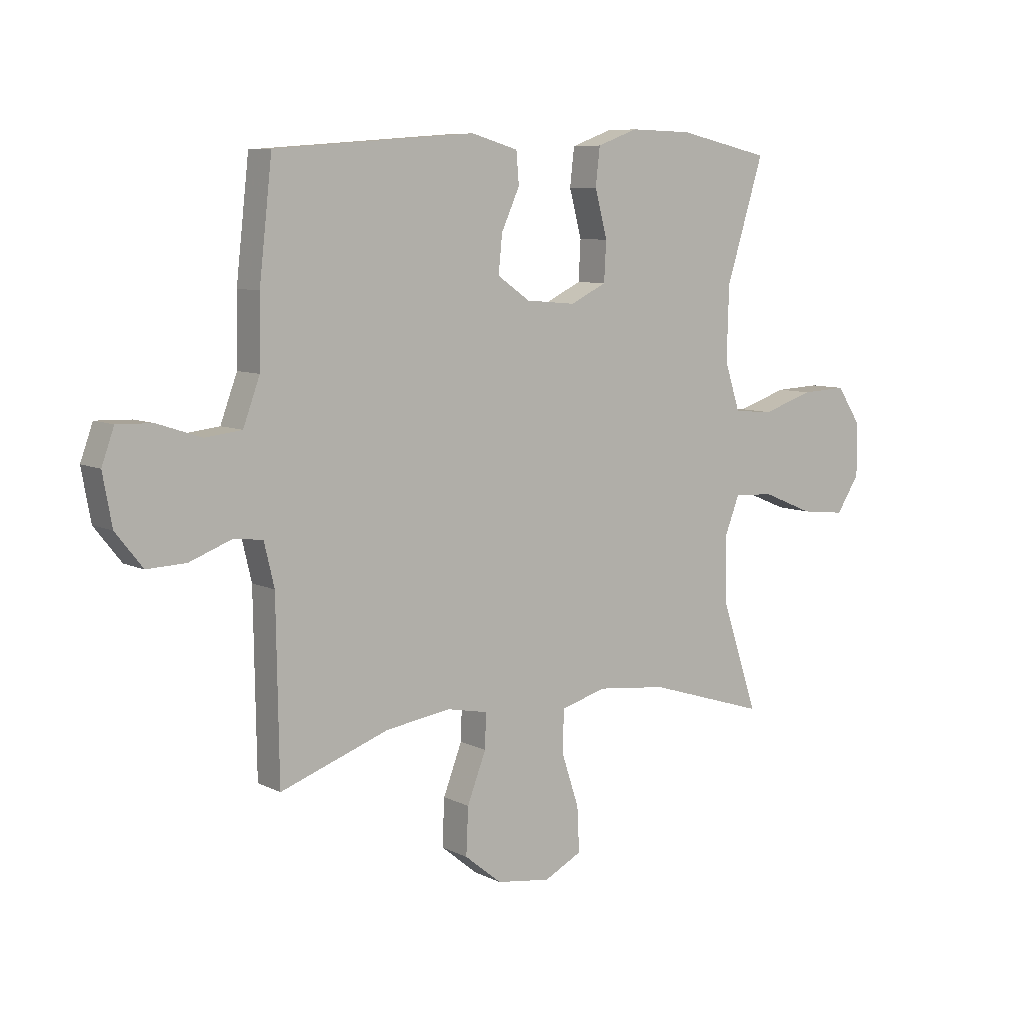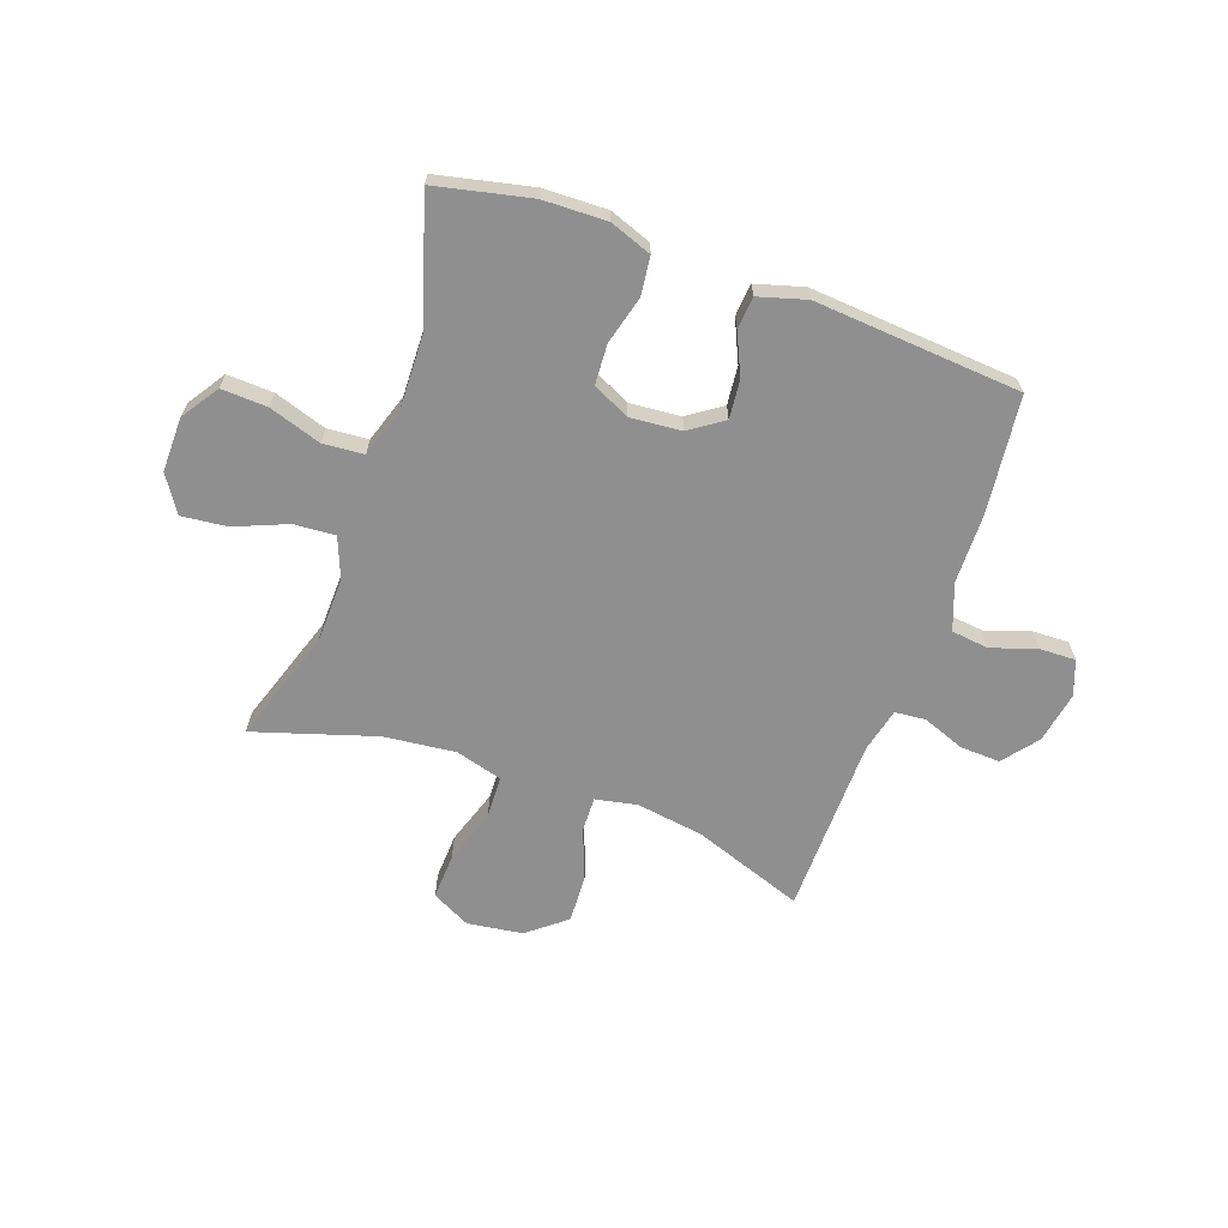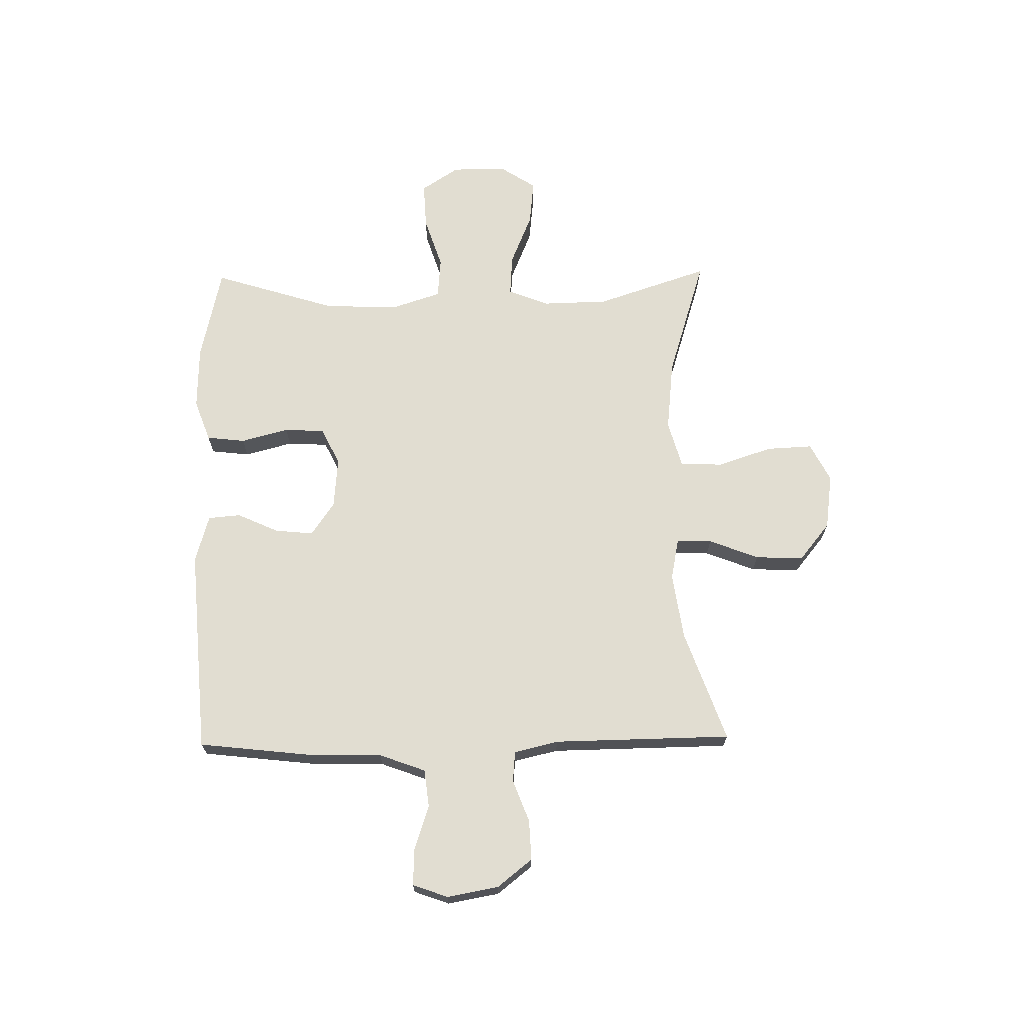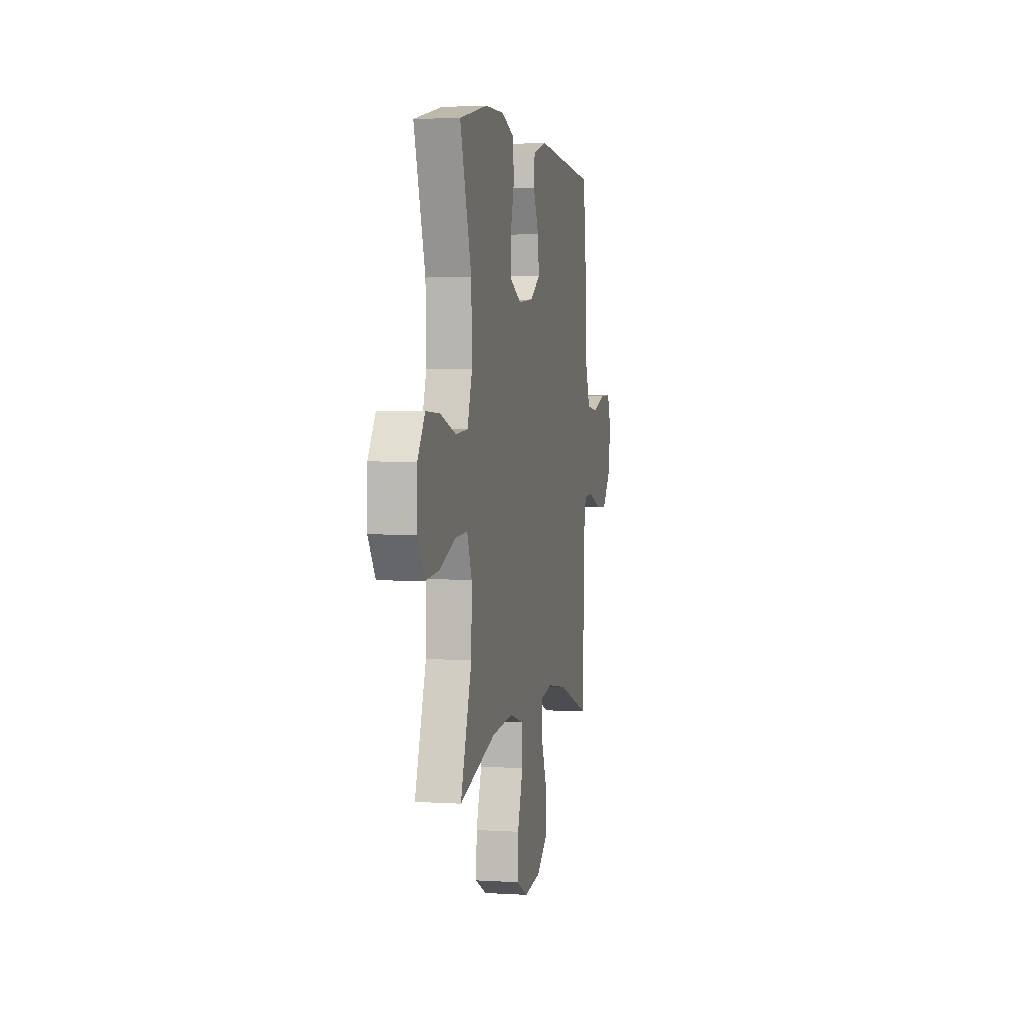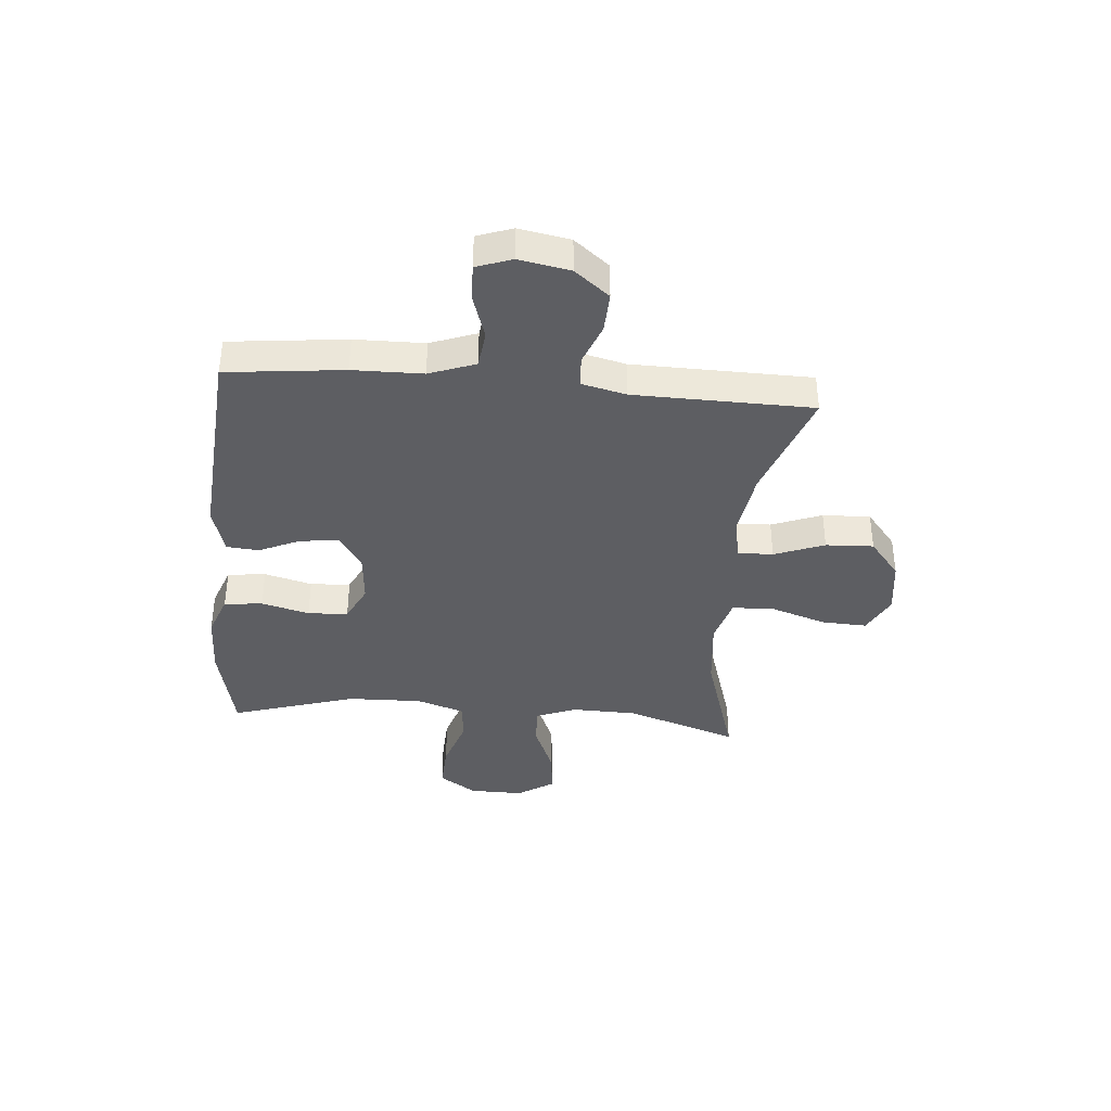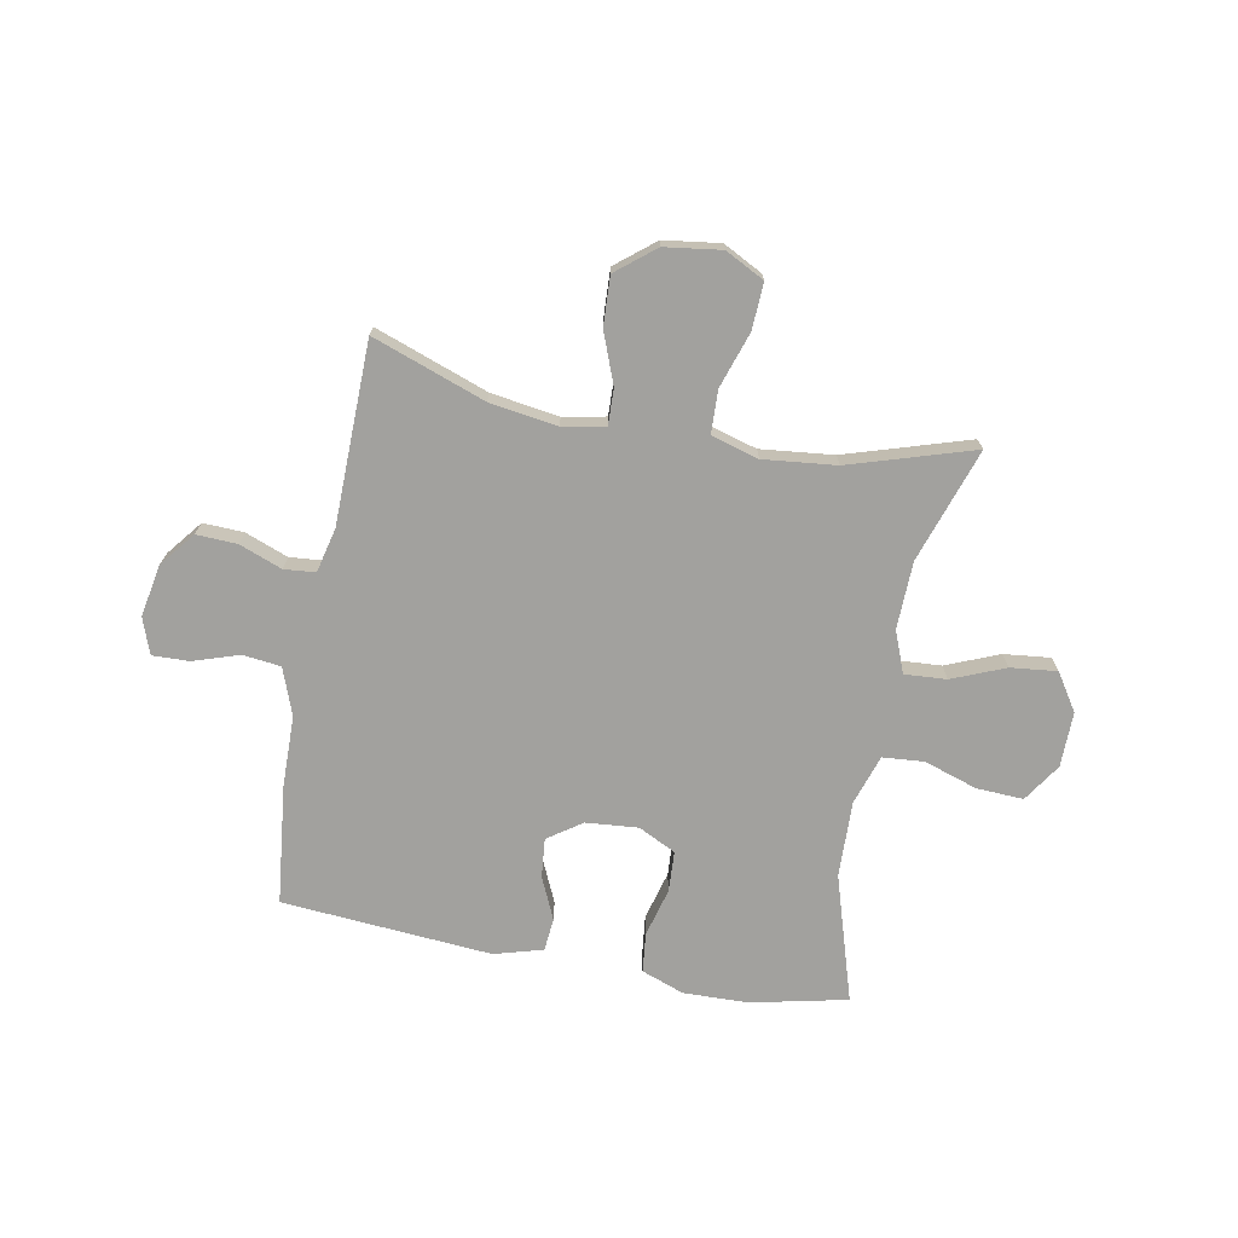
<metadata>
{"format":"obj","ext":"obj","renderer":"f3d","projection":"perspective","resolution":1024,"background":"white","views":[{"elev":7.8,"azim":143.5,"up":"+Z"},{"elev":-65.4,"azim":-19.6,"up":"+Y"},{"elev":68.7,"azim":89.1,"up":"+Y"},{"elev":3.0,"azim":-77.9,"up":"+Z"},{"elev":-38.4,"azim":85.0,"up":"+Y"},{"elev":-72.1,"azim":169.3,"up":"+Y"}]}
</metadata>
<code>
v 0.5 0.07 -0.5
v 0.298 0.07 -0.428
v 0.177 0.07 -0.41
v 0.101 0.07 -0.425
v 0.103 0.07 -0.489
v 0.138 0.07 -0.58
v 0.142 0.07 -0.667
v 0.073 0.07 -0.723
v -0.028 0.07 -0.737
v -0.098 0.07 -0.701
v -0.094 0.07 -0.618
v -0.061 0.07 -0.518
v -0.064 0.07 -0.441
v -0.149 0.07 -0.417
v -0.279 0.07 -0.431
v -0.5 0.07 -0.5
v -0.432 0.07 -0.296
v -0.429 0.07 -0.176
v -0.458 0.07 -0.102
v -0.533 0.07 -0.107
v -0.628 0.07 -0.146
v -0.711 0.07 -0.155
v -0.754 0.07 -0.089
v -0.753 0.07 0.01
v -0.708 0.07 0.078
v -0.624 0.07 0.074
v -0.529 0.07 0.043
v -0.455 0.07 0.049
v -0.426 0.07 0.138
v -0.43 0.07 0.274
v -0.5 0.07 0.5
v -0.328 0.07 0.538
v -0.212 0.07 0.541
v -0.136 0.07 0.513
v -0.128 0.07 0.443
v -0.151 0.07 0.356
v -0.147 0.07 0.283
v -0.08 0.07 0.25
v 0.013 0.07 0.258
v 0.074 0.07 0.3
v 0.067 0.07 0.37
v 0.033 0.07 0.445
v 0.038 0.07 0.504
v 0.125 0.07 0.529
v 0.5 0.07 0.5
v 0.524 0.07 0.287
v 0.526 0.07 0.16
v 0.557 0.07 0.076
v 0.625 0.07 0.068
v 0.707 0.07 0.095
v 0.773 0.07 0.097
v 0.796 0.07 0.033
v 0.779 0.07 -0.06
v 0.729 0.07 -0.123
v 0.656 0.07 -0.12
v 0.58 0.07 -0.091
v 0.524 0.07 -0.096
v 0.505 0.07 -0.176
v 0.5 0 -0.5
v 0.298 0 -0.428
v 0.177 0 -0.41
v 0.101 0 -0.425
v 0.103 0 -0.489
v 0.138 0 -0.58
v 0.142 0 -0.667
v 0.073 0 -0.723
v -0.028 0 -0.737
v -0.098 0 -0.701
v -0.094 0 -0.618
v -0.061 0 -0.518
v -0.064 0 -0.441
v -0.149 0 -0.417
v -0.279 0 -0.431
v -0.5 0 -0.5
v -0.432 0 -0.296
v -0.429 0 -0.176
v -0.458 0 -0.102
v -0.533 0 -0.107
v -0.628 0 -0.146
v -0.711 0 -0.155
v -0.754 0 -0.089
v -0.753 0 0.01
v -0.708 0 0.078
v -0.624 0 0.074
v -0.529 0 0.043
v -0.455 0 0.049
v -0.426 0 0.138
v -0.43 0 0.274
v -0.5 0 0.5
v -0.328 0 0.538
v -0.212 0 0.541
v -0.136 0 0.513
v -0.128 0 0.443
v -0.151 0 0.356
v -0.147 0 0.283
v -0.08 0 0.25
v 0.013 0 0.258
v 0.074 0 0.3
v 0.067 0 0.37
v 0.033 0 0.445
v 0.038 0 0.504
v 0.125 0 0.529
v 0.5 0 0.5
v 0.524 0 0.287
v 0.526 0 0.16
v 0.557 0 0.076
v 0.625 0 0.068
v 0.707 0 0.095
v 0.773 0 0.097
v 0.796 0 0.033
v 0.779 0 -0.06
v 0.729 0 -0.123
v 0.656 0 -0.12
v 0.58 0 -0.091
v 0.524 0 -0.096
v 0.505 0 -0.176
f 53 54 55 56
f 53 56 57
f 52 53 57
f 49 50 51 52
f 48 49 52 57
f 47 48 57 58
f 45 46 47 58
f 41 42 43 44
f 40 41 44 45
f 39 40 45 58
f 33 34 35 36
f 33 36 37
f 30 31 32 33
f 29 30 33 37
f 28 29 37 38
f 24 25 26 27
f 24 27 28
f 23 24 28
f 20 21 22 23
f 19 20 23 28
f 18 19 28 38
f 15 16 17
f 14 15 17 18
f 13 14 18 38
f 9 10 11 12
f 5 6 7 8
f 4 5 8 9
f 39 58 1 2
f 38 39 2 3
f 13 38 3 4
f 4 9 12 13
f 114 113 112 111
f 115 114 111
f 115 111 110
f 110 109 108 107
f 115 110 107 106
f 116 115 106 105
f 116 105 104 103
f 102 101 100 99
f 103 102 99 98
f 116 103 98 97
f 94 93 92 91
f 95 94 91
f 91 90 89 88
f 95 91 88 87
f 96 95 87 86
f 85 84 83 82
f 86 85 82
f 86 82 81
f 81 80 79 78
f 86 81 78 77
f 96 86 77 76
f 75 74 73
f 76 75 73 72
f 96 76 72 71
f 70 69 68 67
f 66 65 64 63
f 67 66 63 62
f 60 59 116 97
f 61 60 97 96
f 62 61 96 71
f 71 70 67 62
f 1 59 60 2
f 2 60 61 3
f 3 61 62 4
f 4 62 63 5
f 5 63 64 6
f 6 64 65 7
f 7 65 66 8
f 8 66 67 9
f 9 67 68 10
f 10 68 69 11
f 11 69 70 12
f 12 70 71 13
f 13 71 72 14
f 14 72 73 15
f 15 73 74 16
f 16 74 75 17
f 17 75 76 18
f 18 76 77 19
f 19 77 78 20
f 20 78 79 21
f 21 79 80 22
f 22 80 81 23
f 23 81 82 24
f 24 82 83 25
f 25 83 84 26
f 26 84 85 27
f 27 85 86 28
f 28 86 87 29
f 29 87 88 30
f 30 88 89 31
f 31 89 90 32
f 32 90 91 33
f 33 91 92 34
f 34 92 93 35
f 35 93 94 36
f 36 94 95 37
f 37 95 96 38
f 38 96 97 39
f 39 97 98 40
f 40 98 99 41
f 41 99 100 42
f 42 100 101 43
f 43 101 102 44
f 44 102 103 45
f 45 103 104 46
f 46 104 105 47
f 47 105 106 48
f 48 106 107 49
f 49 107 108 50
f 50 108 109 51
f 51 109 110 52
f 52 110 111 53
f 53 111 112 54
f 54 112 113 55
f 55 113 114 56
f 56 114 115 57
f 57 115 116 58
f 58 116 59 1

</code>
